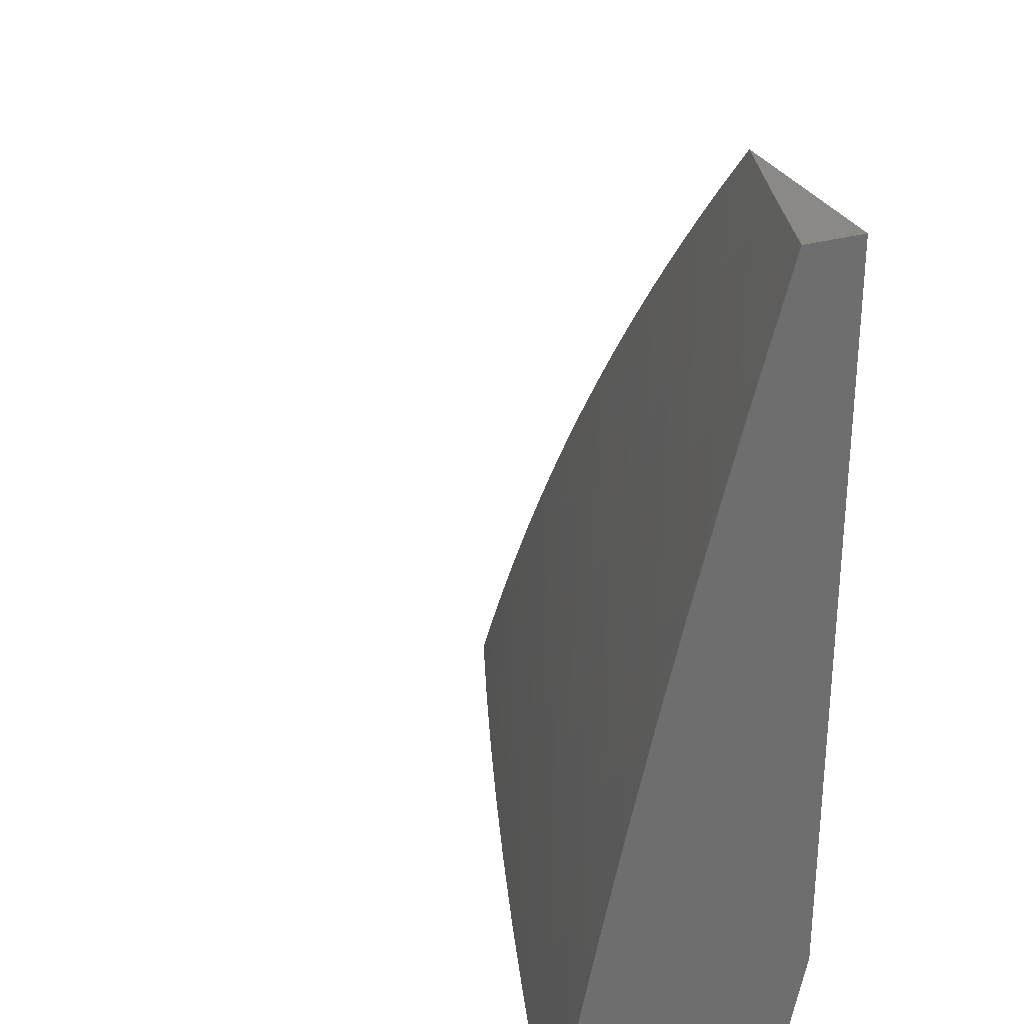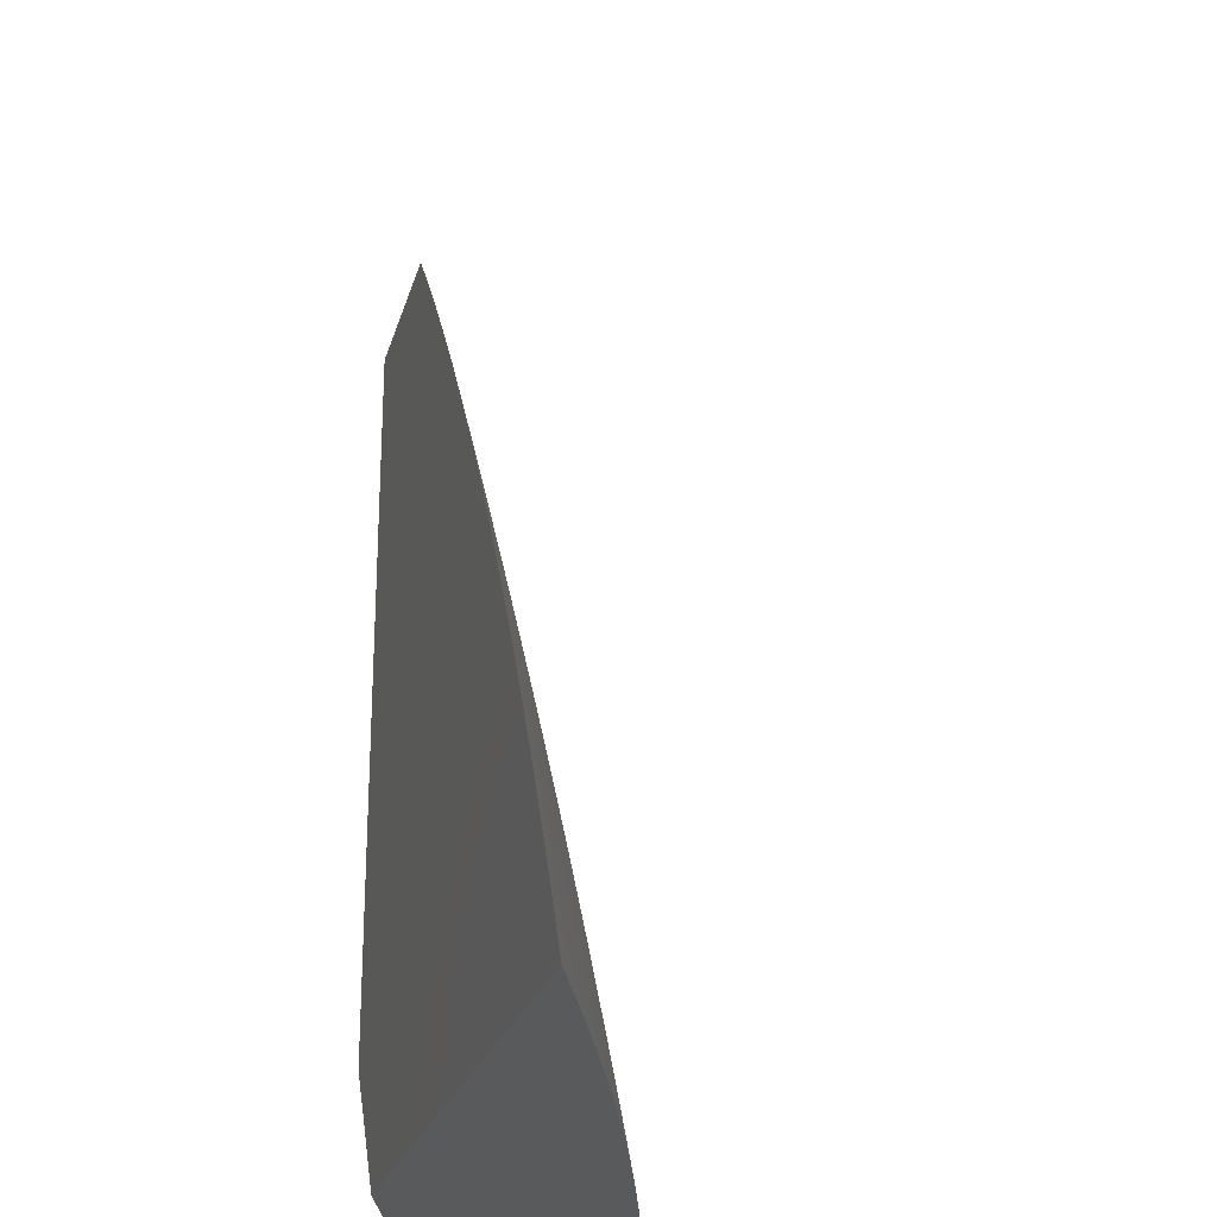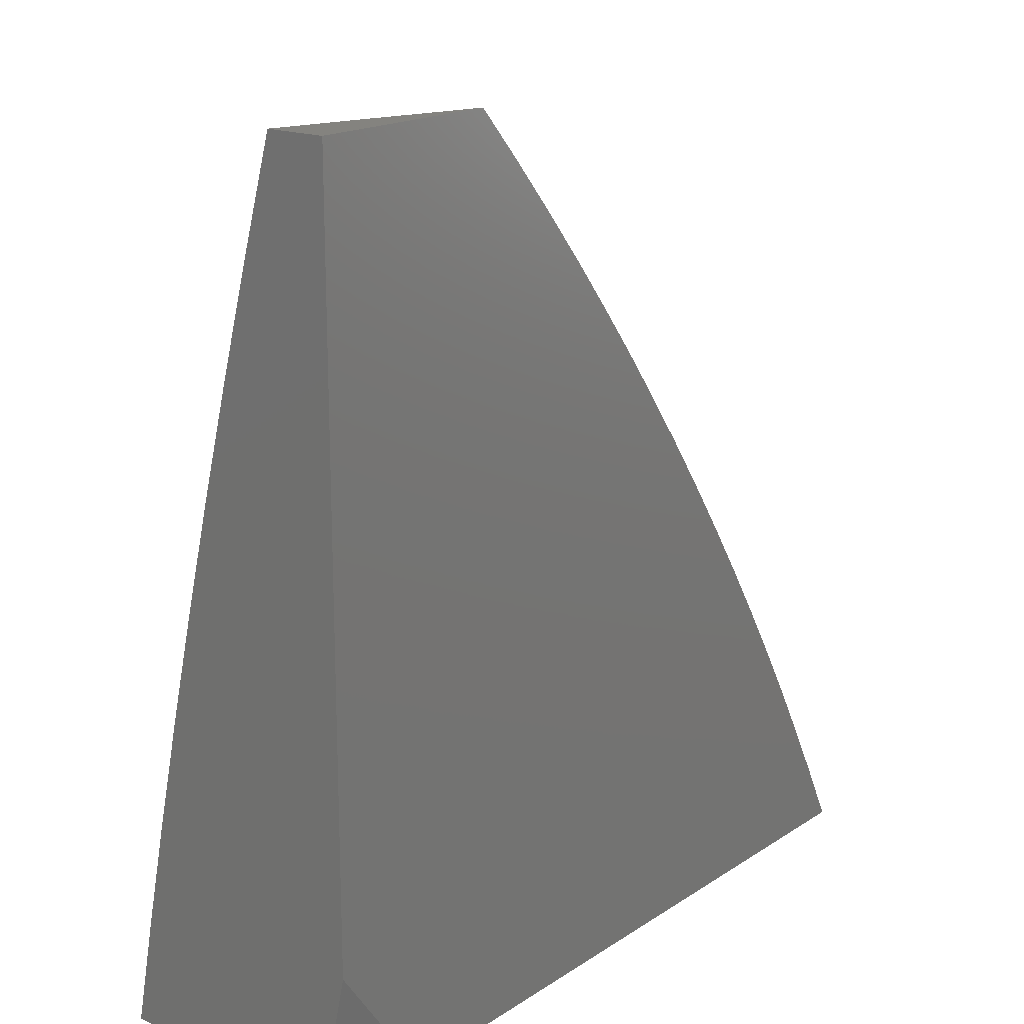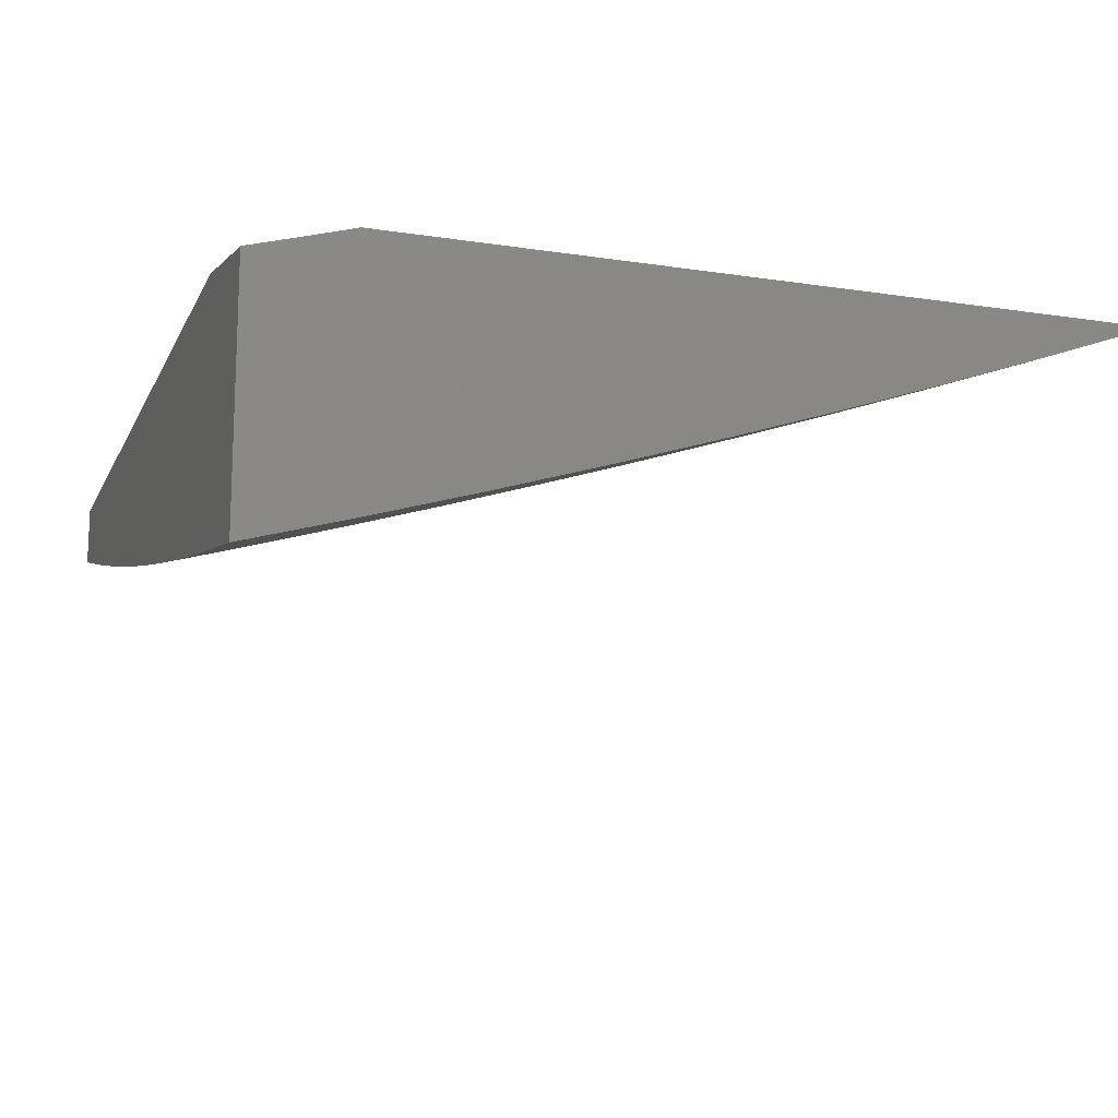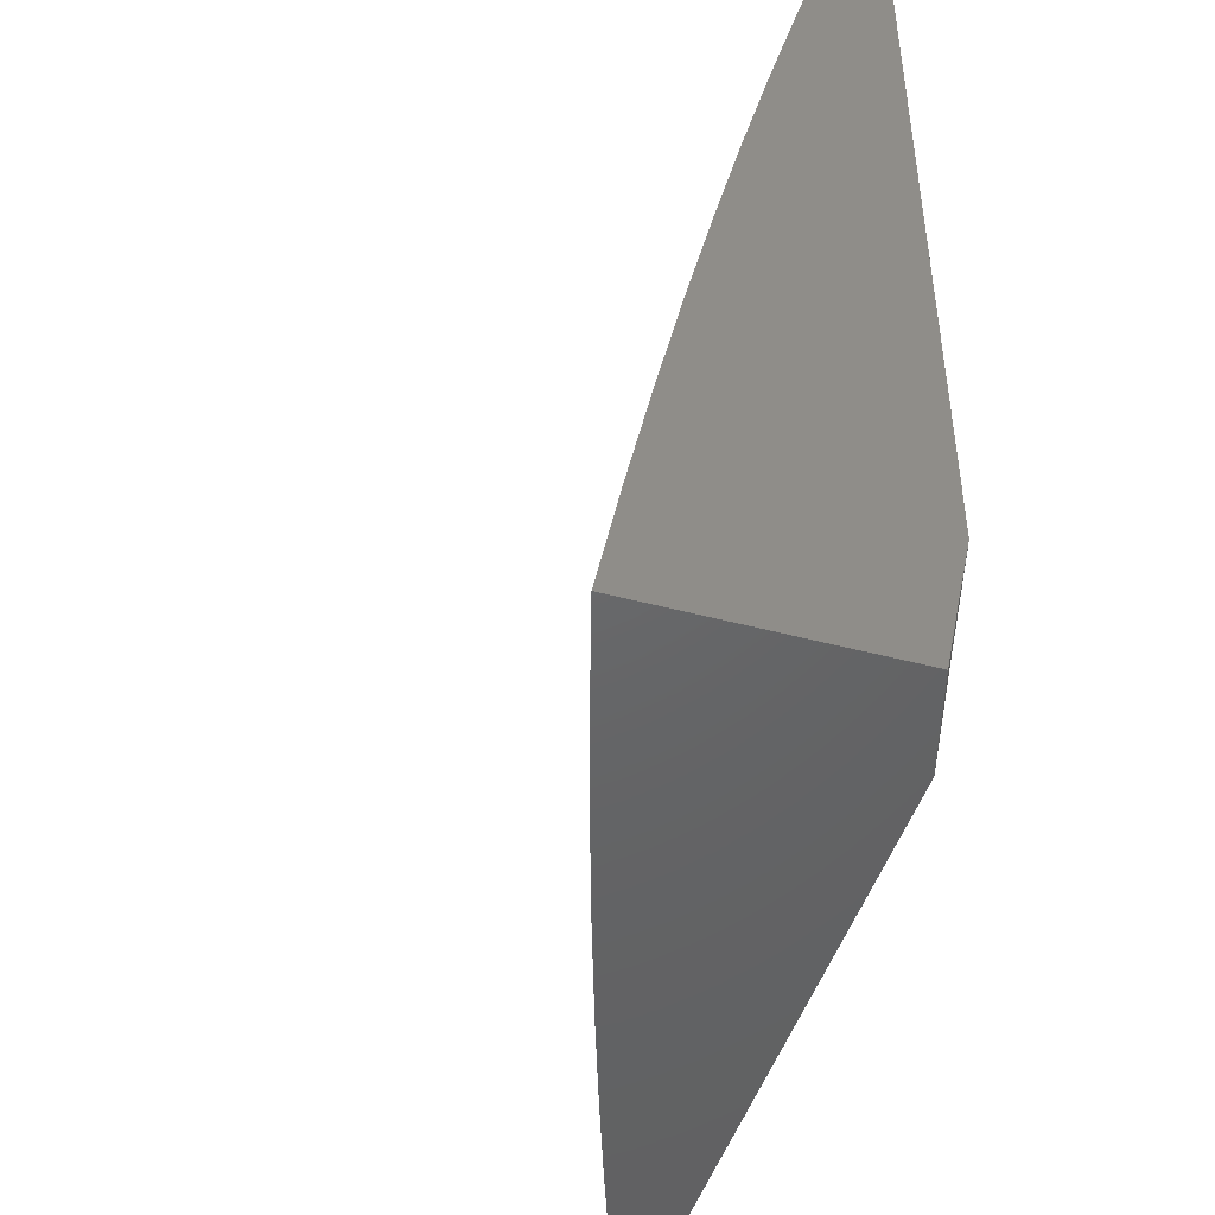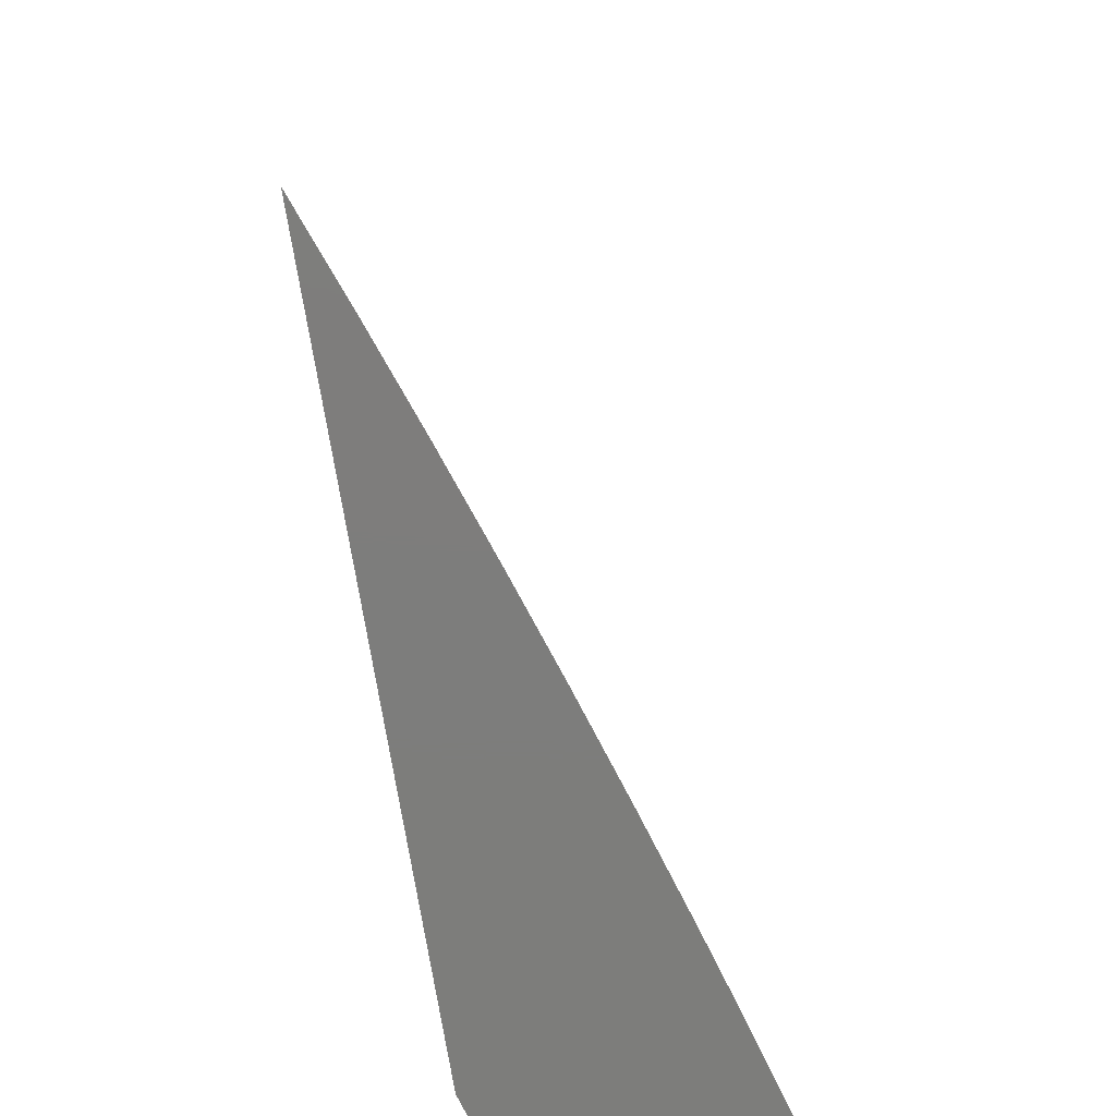
<metadata>
{"format":"stl","ext":"stl","renderer":"f3d","projection":"perspective","resolution":1024,"background":"white","views":[{"elev":29.8,"azim":-113.0,"up":"+Y"},{"elev":-23.9,"azim":75.8,"up":"+Y"},{"elev":17.8,"azim":-51.4,"up":"+Y"},{"elev":-15.1,"azim":-18.3,"up":"+Z"},{"elev":-46.7,"azim":-106.9,"up":"+Y"},{"elev":-76.8,"azim":99.6,"up":"+Y"}]}
</metadata>
<code>
# stl→obj: 205 verts, 406 faces
v 3.055 2 -11.02
v 3.109 2 -11
v 3.045 2.014 -11.02
v 3.056 2.078 -11
v 3.018 2.052 -11.02
v 3 2.077 -11.02
v 3 2 -11.03
v 3 2.154 -11
v 3.279 2.944 -11
v 3.236 2.917 -11.02
v 3.227 3 -11
v 3.185 2.972 -11.02
v 3.114 3 -11.03
v 3.149 2.938 -11.04
v 3.097 2.992 -11.04
v 3.112 2.904 -11.06
v 3.062 2.958 -11.06
v 3.076 2.87 -11.08
v 3.026 2.923 -11.08
v 3 2.876 -11.1
v 3 3 -11.07
v 3.286 2.861 -11.02
v 3.329 2.886 -11
v 3.334 2.804 -11.02
v 3.379 2.828 -11
v 3.382 2.746 -11.02
v 3.428 2.769 -11
v 3.429 2.687 -11.02
v 3.475 2.709 -11
v 3.475 2.628 -11.02
v 3.522 2.648 -11
v 3.519 2.568 -11.02
v 3.567 2.587 -11
v 3.563 2.507 -11.02
v 3.612 2.524 -11
v 3.605 2.446 -11.02
v 3.655 2.461 -11
v 3.646 2.384 -11.02
v 3.697 2.397 -11
v 3.687 2.321 -11.02
v 3.738 2.333 -11
v 3.726 2.258 -11.02
v 3.778 2.267 -11
v 3.763 2.195 -11.02
v 3.817 2.202 -11
v 3.8 2.131 -11.02
v 3.855 2.135 -11
v 3.842 2.054 -11.02
v 3.891 2.068 -11
v 3.926 2 -11
v 3.812 2 -11.04
v 3.798 2.031 -11.04
v 3.757 2.106 -11.04
v 3.72 2.17 -11.04
v 3.683 2.232 -11.04
v 3.644 2.295 -11.04
v 3.605 2.357 -11.04
v 3.564 2.418 -11.04
v 3.522 2.479 -11.04
v 3.479 2.539 -11.04
v 3.435 2.598 -11.04
v 3.39 2.657 -11.04
v 3.344 2.715 -11.04
v 3.296 2.772 -11.04
v 3.248 2.828 -11.04
v 3.199 2.884 -11.04
v 3.754 2.007 -11.06
v 3.697 2 -11.08
v 3.713 2.082 -11.06
v 3.67 2.057 -11.08
v 3.677 2.144 -11.06
v 3.634 2.119 -11.08
v 3.64 2.207 -11.06
v 3.598 2.181 -11.08
v 3.602 2.268 -11.06
v 3.56 2.242 -11.08
v 3.563 2.329 -11.06
v 3.521 2.302 -11.08
v 3.523 2.39 -11.06
v 3.481 2.362 -11.08
v 3.481 2.45 -11.06
v 3.44 2.421 -11.08
v 3.439 2.509 -11.06
v 3.398 2.48 -11.08
v 3.395 2.568 -11.06
v 3.355 2.538 -11.08
v 3.351 2.626 -11.06
v 3.311 2.595 -11.08
v 3.305 2.683 -11.06
v 3.266 2.652 -11.08
v 3.258 2.74 -11.06
v 3.22 2.708 -11.08
v 3.21 2.795 -11.06
v 3.173 2.763 -11.08
v 3.162 2.85 -11.06
v 3.125 2.817 -11.08
v 3.626 2.033 -11.1
v 3.582 2 -11.12
v 3.582 2.009 -11.12
v 3.505 2.044 -11.14
v 3.548 2.069 -11.12
v 3.512 2.129 -11.12
v 3.555 2.155 -11.1
v 3.518 2.215 -11.1
v 3.467 2 -11.16
v 3.461 2.019 -11.16
v 3.469 2.103 -11.14
v 3.427 2.077 -11.16
v 3.433 2.162 -11.14
v 3.391 2.135 -11.16
v 3.396 2.22 -11.14
v 3.354 2.193 -11.16
v 3.357 2.278 -11.14
v 3.316 2.25 -11.16
v 3.318 2.335 -11.14
v 3.277 2.306 -11.16
v 3.277 2.391 -11.14
v 3.237 2.362 -11.16
v 3.236 2.447 -11.14
v 3.196 2.417 -11.16
v 3.193 2.503 -11.14
v 3.154 2.472 -11.16
v 3.15 2.557 -11.14
v 3.111 2.526 -11.16
v 3.105 2.611 -11.14
v 3.067 2.579 -11.16
v 3.06 2.664 -11.14
v 3.022 2.631 -11.16
v 3.013 2.717 -11.14
v 3 2.628 -11.17
v 3 2.752 -11.14
v 3.384 2.051 -11.18
v 3.35 2 -11.2
v 3.341 2.025 -11.2
v 3.264 2.055 -11.22
v 3.306 2.082 -11.2
v 3.27 2.138 -11.2
v 3.312 2.165 -11.18
v 3.274 2.222 -11.18
v 3.234 2 -11.24
v 3.221 2.028 -11.24
v 3.228 2.11 -11.22
v 3.186 2.083 -11.24
v 3.192 2.165 -11.22
v 3.15 2.137 -11.24
v 3.154 2.22 -11.22
v 3.113 2.191 -11.24
v 3.115 2.273 -11.22
v 3.075 2.244 -11.24
v 3.076 2.326 -11.22
v 3.036 2.296 -11.24
v 3.036 2.379 -11.22
v 3 2.378 -11.23
v 3.033 2.462 -11.2
v 3 2.503 -11.2
v 3.072 2.494 -11.18
v 3.029 2.547 -11.18
v 3.179 2.002 -11.25
v 3.117 2 -11.27
v 3.144 2.055 -11.25
v 3.102 2.028 -11.27
v 3.108 2.109 -11.25
v 3.067 2.081 -11.27
v 3.072 2.162 -11.25
v 3.031 2.133 -11.27
v 3.034 2.214 -11.25
v 3 2.126 -11.28
v 3 2.252 -11.25
v 3 2 -11.31
v 3.025 2.053 -11.29
v 3.003 2.802 -11.12
v 3.051 2.75 -11.12
v 3.088 2.783 -11.1
v 3.039 2.836 -11.1
v 3.098 2.697 -11.12
v 3.135 2.73 -11.1
v 3.144 2.643 -11.12
v 3.182 2.675 -11.1
v 3.189 2.589 -11.12
v 3.227 2.62 -11.1
v 3.233 2.533 -11.12
v 3.272 2.564 -11.1
v 3.276 2.478 -11.12
v 3.316 2.508 -11.1
v 3.318 2.421 -11.12
v 3.358 2.45 -11.1
v 3.359 2.364 -11.12
v 3.4 2.392 -11.1
v 3.399 2.306 -11.12
v 3.44 2.334 -11.1
v 3.438 2.247 -11.12
v 3.479 2.275 -11.1
v 3.475 2.188 -11.12
v 3.114 2.441 -11.18
v 3.156 2.387 -11.18
v 3.196 2.332 -11.18
v 3.236 2.277 -11.18
v 3.075 2.41 -11.2
v 3.116 2.357 -11.2
v 3.156 2.303 -11.2
v 3.195 2.248 -11.2
v 3.233 2.193 -11.2
v 3.348 2.108 -11.18
v 3.591 2.094 -11.1
v 3 3 -11
f 1 2 3
f 3 2 4
f 3 4 5
f 5 4 6
f 5 6 7
f 4 8 6
f 5 7 3
f 3 7 1
f 9 10 11
f 11 10 12
f 11 12 13
f 13 12 14
f 13 14 15
f 15 14 16
f 15 16 17
f 17 16 18
f 17 18 19
f 19 18 20
f 19 20 21
f 10 9 22
f 22 9 23
f 22 23 24
f 24 23 25
f 24 25 26
f 26 25 27
f 26 27 28
f 28 27 29
f 28 29 30
f 30 29 31
f 30 31 32
f 32 31 33
f 32 33 34
f 34 33 35
f 34 35 36
f 36 35 37
f 36 37 38
f 38 37 39
f 38 39 40
f 40 39 41
f 40 41 42
f 42 41 43
f 42 43 44
f 44 43 45
f 44 45 46
f 46 45 47
f 46 47 48
f 48 47 49
f 48 49 50
f 50 51 48
f 48 51 52
f 48 52 46
f 46 52 53
f 46 53 44
f 44 53 54
f 44 54 42
f 42 54 55
f 42 55 40
f 40 55 56
f 40 56 38
f 38 56 57
f 38 57 36
f 36 57 58
f 36 58 34
f 34 58 59
f 34 59 32
f 32 59 60
f 32 60 30
f 30 60 61
f 30 61 28
f 28 61 62
f 28 62 26
f 26 62 63
f 26 63 24
f 24 63 64
f 24 64 22
f 22 64 65
f 22 65 10
f 10 65 66
f 10 66 12
f 12 66 14
f 52 51 67
f 67 51 68
f 67 68 69
f 69 68 70
f 69 70 71
f 71 70 72
f 71 72 73
f 73 72 74
f 73 74 75
f 75 74 76
f 75 76 77
f 77 76 78
f 77 78 79
f 79 78 80
f 79 80 81
f 81 80 82
f 81 82 83
f 83 82 84
f 83 84 85
f 85 84 86
f 85 86 87
f 87 86 88
f 87 88 89
f 89 88 90
f 89 90 91
f 91 90 92
f 91 92 93
f 93 92 94
f 93 94 95
f 95 94 96
f 95 96 16
f 16 96 18
f 70 68 97
f 97 68 98
f 97 98 99
f 99 98 100
f 99 100 101
f 101 100 102
f 101 102 103
f 103 102 104
f 103 104 76
f 76 104 78
f 98 105 100
f 100 105 106
f 100 106 107
f 107 106 108
f 107 108 109
f 109 108 110
f 109 110 111
f 111 110 112
f 111 112 113
f 113 112 114
f 113 114 115
f 115 114 116
f 115 116 117
f 117 116 118
f 117 118 119
f 119 118 120
f 119 120 121
f 121 120 122
f 121 122 123
f 123 122 124
f 123 124 125
f 125 124 126
f 125 126 127
f 127 126 128
f 127 128 129
f 129 128 130
f 129 130 131
f 106 105 132
f 132 105 133
f 132 133 134
f 134 133 135
f 134 135 136
f 136 135 137
f 136 137 138
f 138 137 139
f 138 139 114
f 114 139 116
f 133 140 135
f 135 140 141
f 135 141 142
f 142 141 143
f 142 143 144
f 144 143 145
f 144 145 146
f 146 145 147
f 146 147 148
f 148 147 149
f 148 149 150
f 150 149 151
f 150 151 152
f 152 151 153
f 152 153 154
f 154 153 155
f 154 155 156
f 156 155 157
f 156 157 126
f 126 157 130
f 126 130 128
f 141 140 158
f 158 140 159
f 158 159 160
f 160 159 161
f 160 161 162
f 162 161 163
f 162 163 164
f 164 163 165
f 164 165 166
f 166 165 167
f 166 167 168
f 159 169 161
f 161 169 170
f 161 170 163
f 163 170 165
f 169 167 170
f 170 167 165
f 166 168 151
f 151 168 153
f 155 130 157
f 20 171 131
f 131 171 172
f 131 172 129
f 129 172 127
f 13 15 21
f 21 15 17
f 21 17 19
f 16 14 95
f 95 14 66
f 95 66 93
f 93 66 65
f 93 65 91
f 91 65 64
f 91 64 89
f 89 64 63
f 89 63 87
f 87 63 62
f 87 62 85
f 85 62 61
f 85 61 83
f 83 61 60
f 83 60 81
f 81 60 59
f 81 59 79
f 79 59 58
f 79 58 77
f 77 58 57
f 77 57 75
f 75 57 56
f 75 56 73
f 73 56 55
f 73 55 71
f 71 55 54
f 71 54 69
f 69 54 53
f 69 53 67
f 67 53 52
f 96 173 18
f 18 173 174
f 18 174 20
f 20 174 171
f 171 174 172
f 172 174 173
f 172 173 175
f 175 173 176
f 175 176 177
f 177 176 178
f 177 178 179
f 179 178 180
f 179 180 181
f 181 180 182
f 181 182 183
f 183 182 184
f 183 184 185
f 185 184 186
f 185 186 187
f 187 186 188
f 187 188 189
f 189 188 190
f 189 190 191
f 191 190 192
f 191 192 193
f 193 192 104
f 193 104 102
f 173 96 176
f 176 96 94
f 176 94 178
f 178 94 92
f 178 92 180
f 180 92 90
f 180 90 182
f 182 90 88
f 182 88 184
f 184 88 86
f 184 86 186
f 186 86 84
f 186 84 188
f 188 84 82
f 188 82 190
f 190 82 80
f 190 80 192
f 192 80 78
f 192 78 104
f 127 172 175
f 125 127 175
f 125 175 177
f 123 125 177
f 123 177 179
f 156 126 124
f 121 123 179
f 121 179 181
f 156 124 194
f 194 124 122
f 194 122 195
f 195 122 120
f 195 120 196
f 196 120 118
f 196 118 197
f 197 118 116
f 197 116 139
f 154 156 198
f 198 156 194
f 198 194 199
f 199 194 195
f 199 195 200
f 200 195 196
f 200 196 201
f 201 196 197
f 201 197 202
f 202 197 139
f 202 139 137
f 119 121 181
f 119 181 183
f 150 152 198
f 198 152 154
f 150 198 199
f 117 119 183
f 117 183 185
f 148 150 199
f 148 199 200
f 166 151 149
f 115 117 185
f 115 185 187
f 146 148 200
f 146 200 201
f 164 166 149
f 164 149 147
f 113 115 187
f 113 187 189
f 144 146 201
f 144 201 202
f 162 164 147
f 162 147 145
f 111 113 189
f 111 189 191
f 138 114 112
f 142 144 202
f 142 202 137
f 160 162 145
f 160 145 143
f 109 111 191
f 109 191 193
f 138 112 203
f 203 112 110
f 203 110 132
f 132 110 108
f 132 108 106
f 135 142 137
f 158 160 143
f 158 143 141
f 103 76 74
f 107 109 193
f 107 193 102
f 134 136 203
f 203 136 138
f 134 203 132
f 103 74 204
f 204 74 72
f 204 72 97
f 97 72 70
f 100 107 102
f 99 101 204
f 204 101 103
f 99 204 97
f 6 155 7
f 7 155 153
f 7 153 168
f 6 8 155
f 155 8 130
f 130 8 131
f 131 8 20
f 20 8 205
f 20 205 21
f 168 167 7
f 7 167 169
f 4 33 8
f 8 33 31
f 8 31 29
f 2 37 4
f 4 37 35
f 4 35 33
f 50 49 2
f 2 49 47
f 2 47 45
f 45 43 2
f 2 43 41
f 2 41 39
f 39 37 2
f 29 27 8
f 8 27 25
f 8 25 23
f 8 23 205
f 205 23 9
f 205 9 11
f 1 105 2
f 2 105 98
f 2 98 68
f 1 7 105
f 105 7 133
f 133 7 140
f 140 7 159
f 159 7 169
f 68 51 2
f 2 51 50
f 11 13 205
f 205 13 21

</code>
